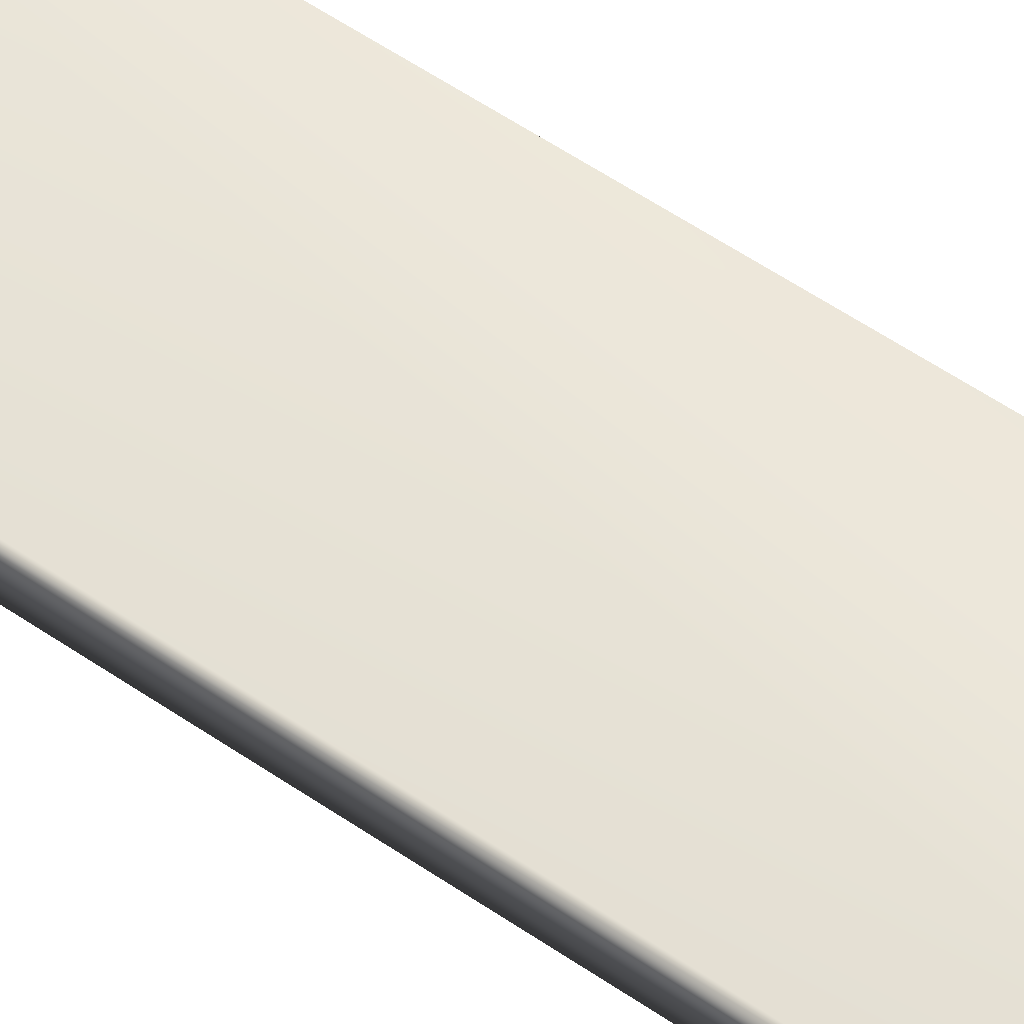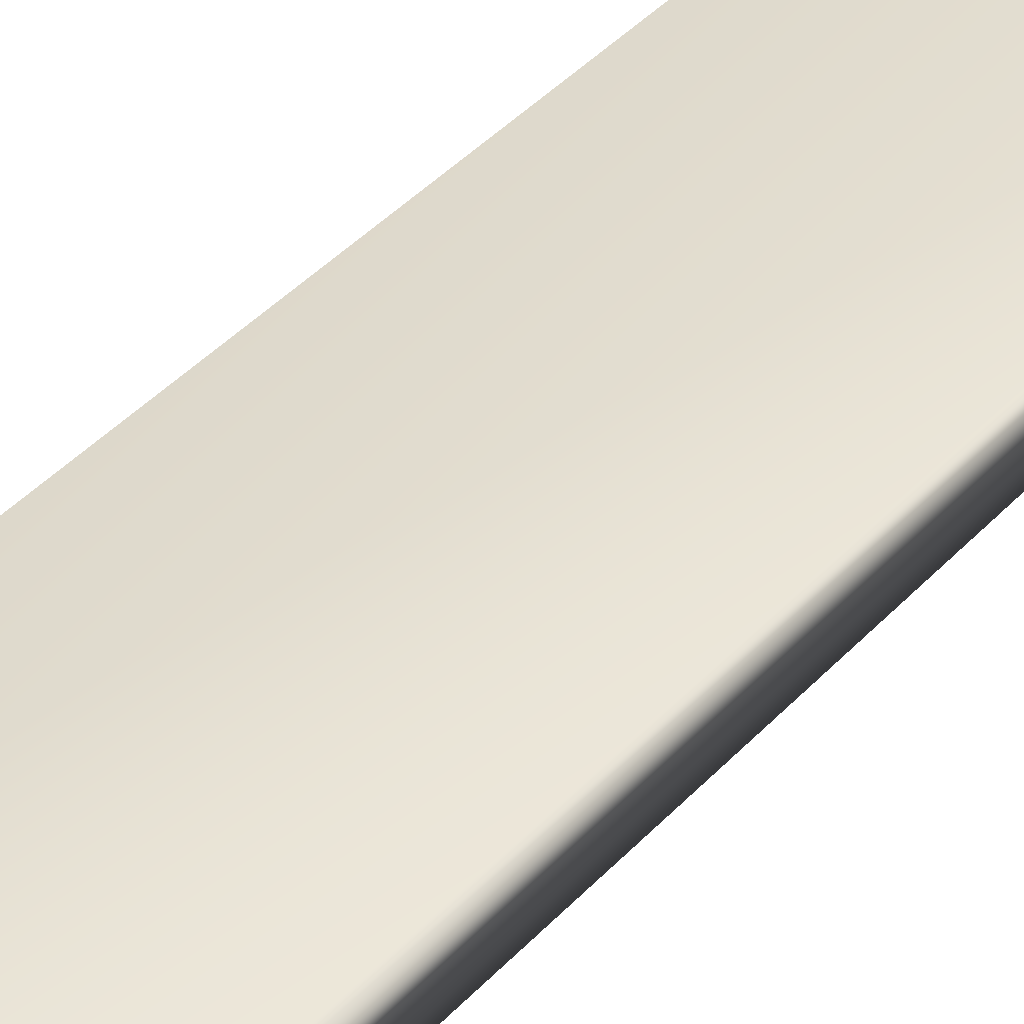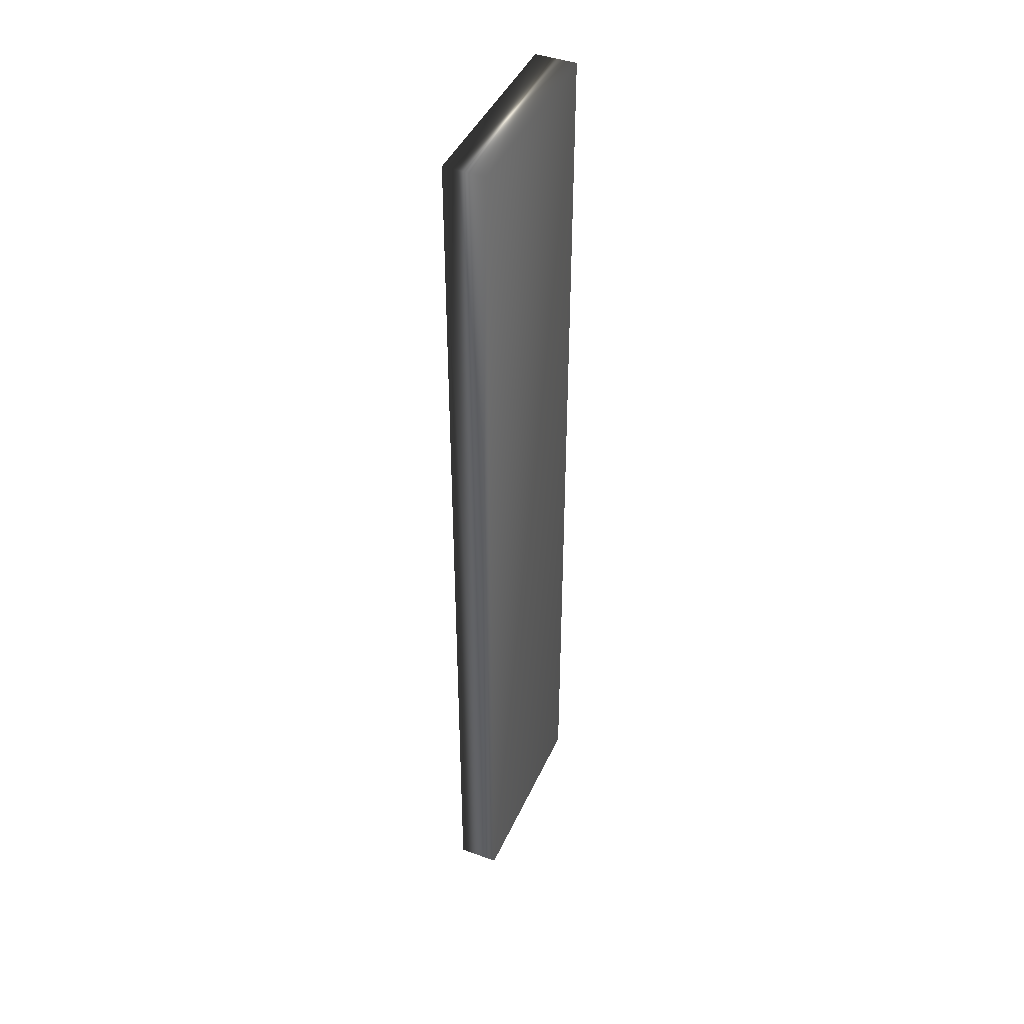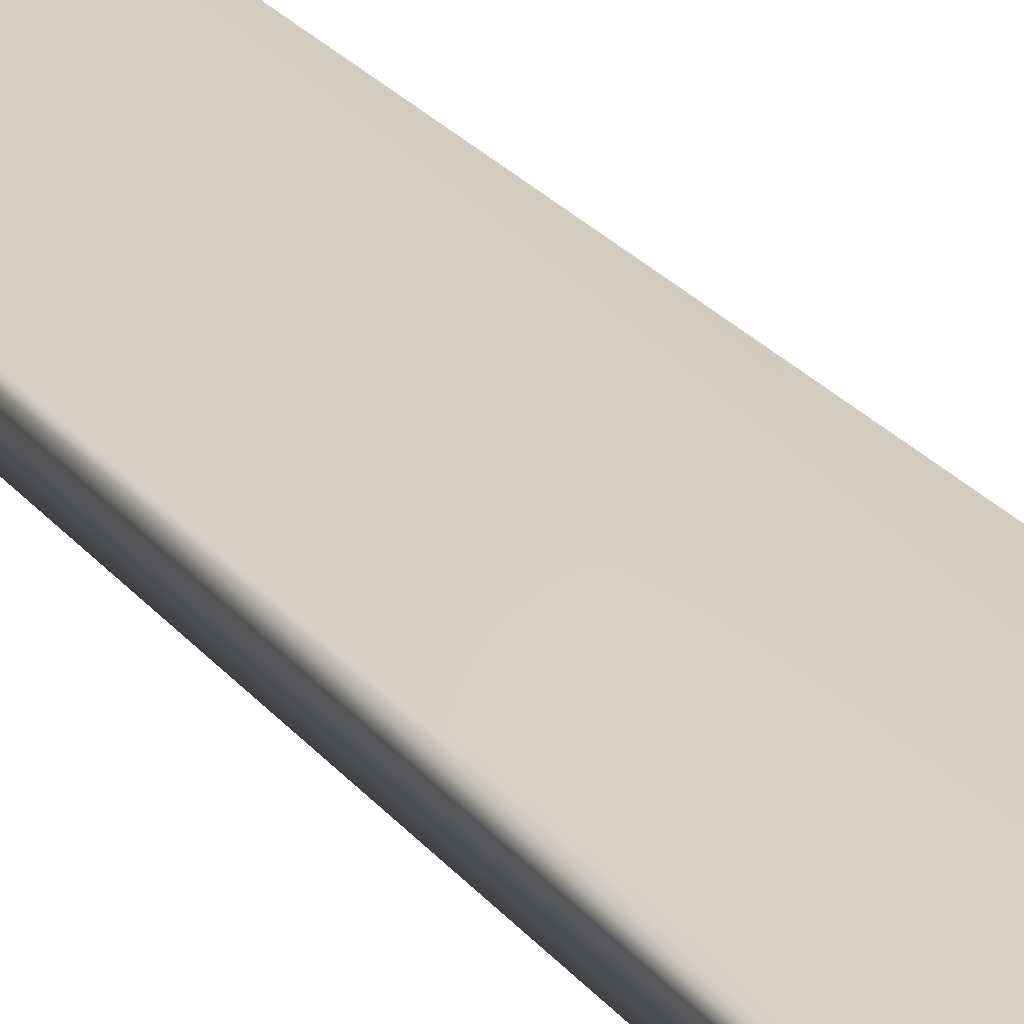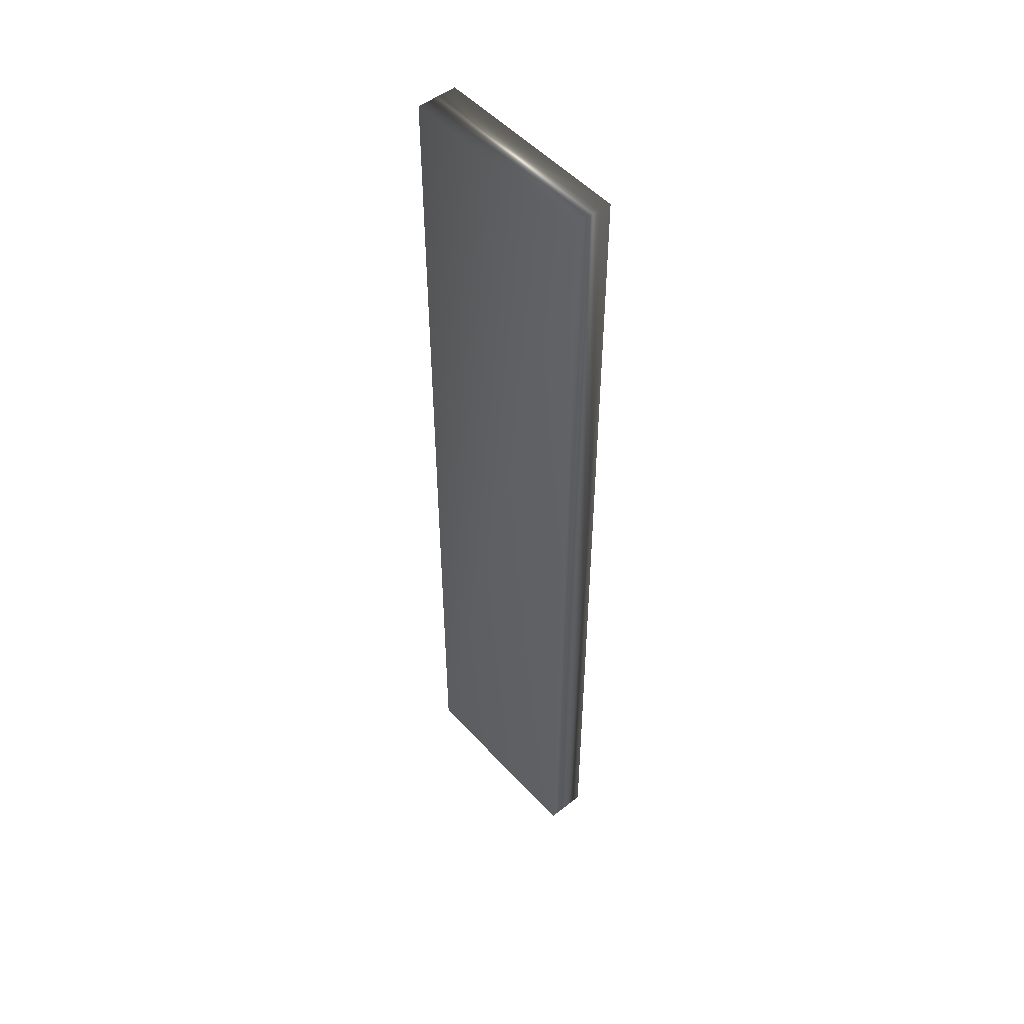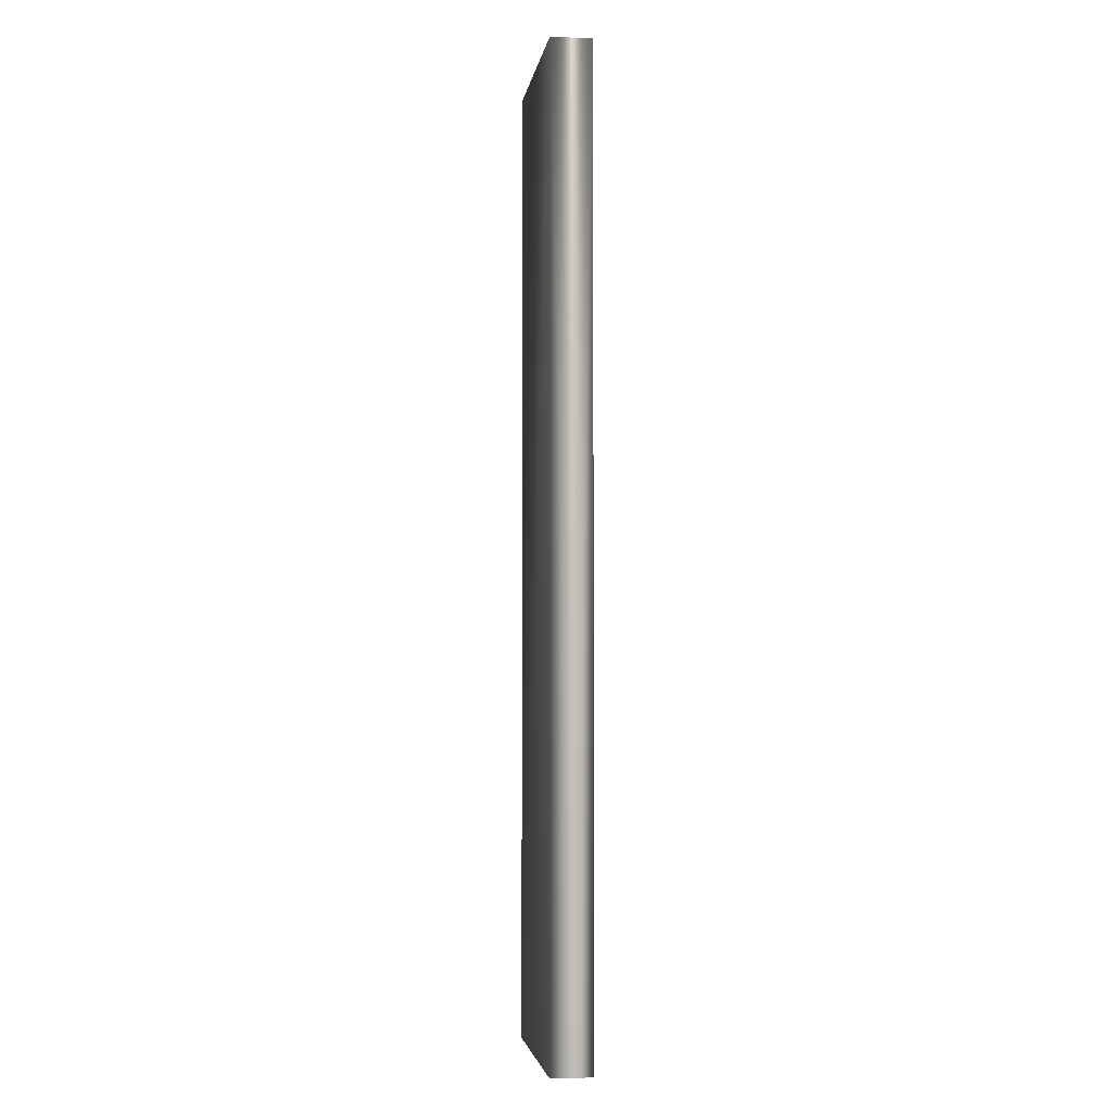
<metadata>
{"format":"obj","ext":"obj","renderer":"f3d","projection":"perspective","resolution":1024,"background":"white","views":[{"elev":58.9,"azim":125.0,"up":"+Z"},{"elev":37.6,"azim":-143.9,"up":"+Z"},{"elev":43.5,"azim":-66.8,"up":"+Y"},{"elev":25.7,"azim":150.6,"up":"+Z"},{"elev":50.7,"azim":-130.5,"up":"+Y"},{"elev":-3.6,"azim":-98.2,"up":"+Y"}]}
</metadata>
<code>
v -76.37 0.1667 142.7
v -76.37 22.75 142.7
v -76.37 0.1667 143.2
v -76.37 22.75 143.6
v -76.37 0.1667 143.6
v -81.15 0.1667 143.2
v -81.15 0.1667 143.6
v -81.15 22.75 143.6
v -81.15 0.1667 142.7
v -81.15 22.75 142.7
f 1 2 3
f 3 2 4
f 3 4 5
f 3 5 6
f 6 5 7
f 5 4 7
f 7 4 8
f 1 3 9
f 9 3 6
f 10 8 2
f 2 8 4
f 9 10 1
f 1 10 2
f 9 6 10
f 10 6 8
f 8 6 7

</code>
